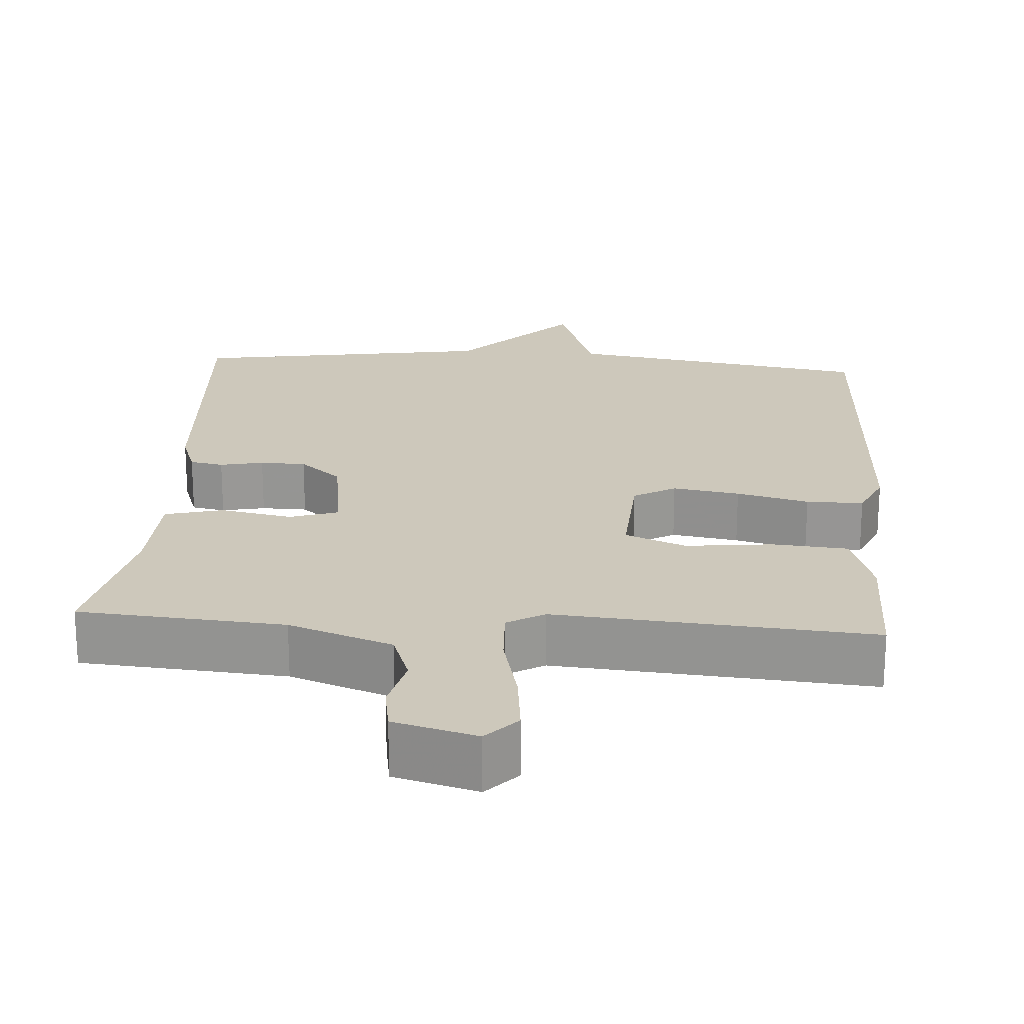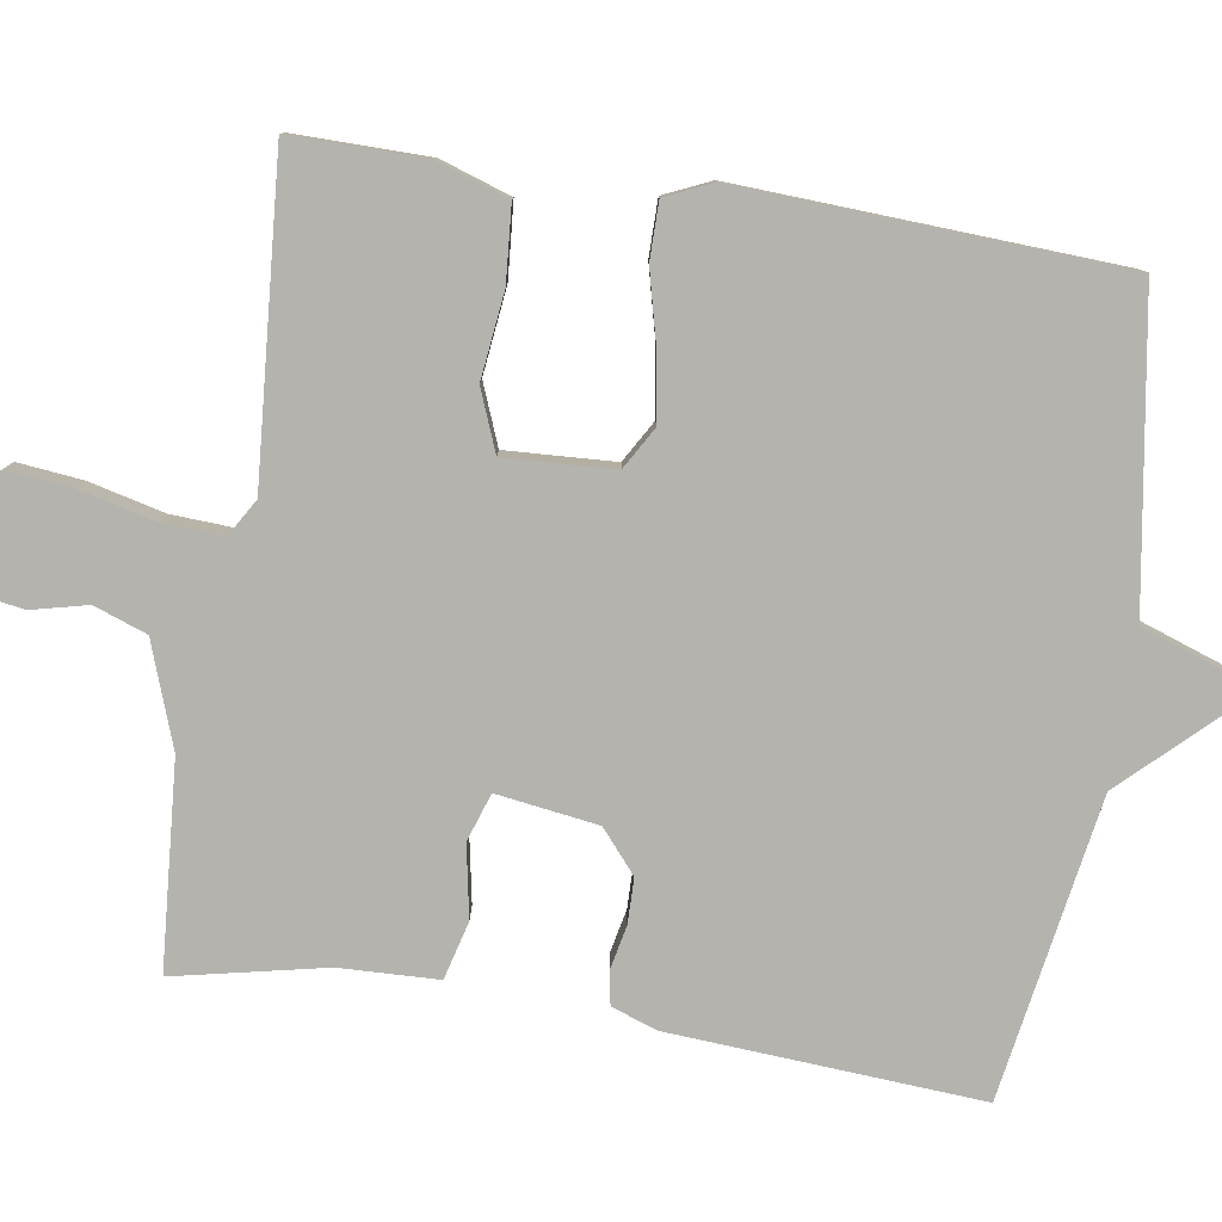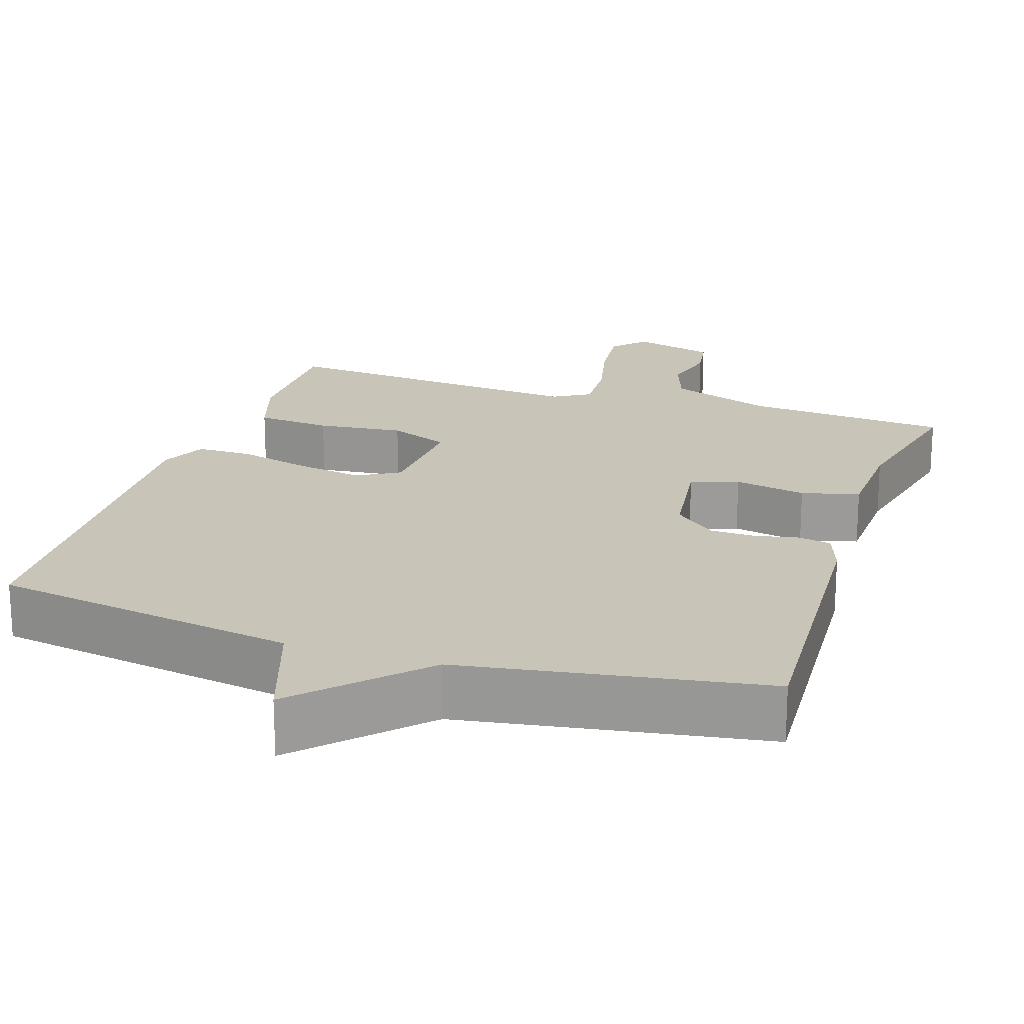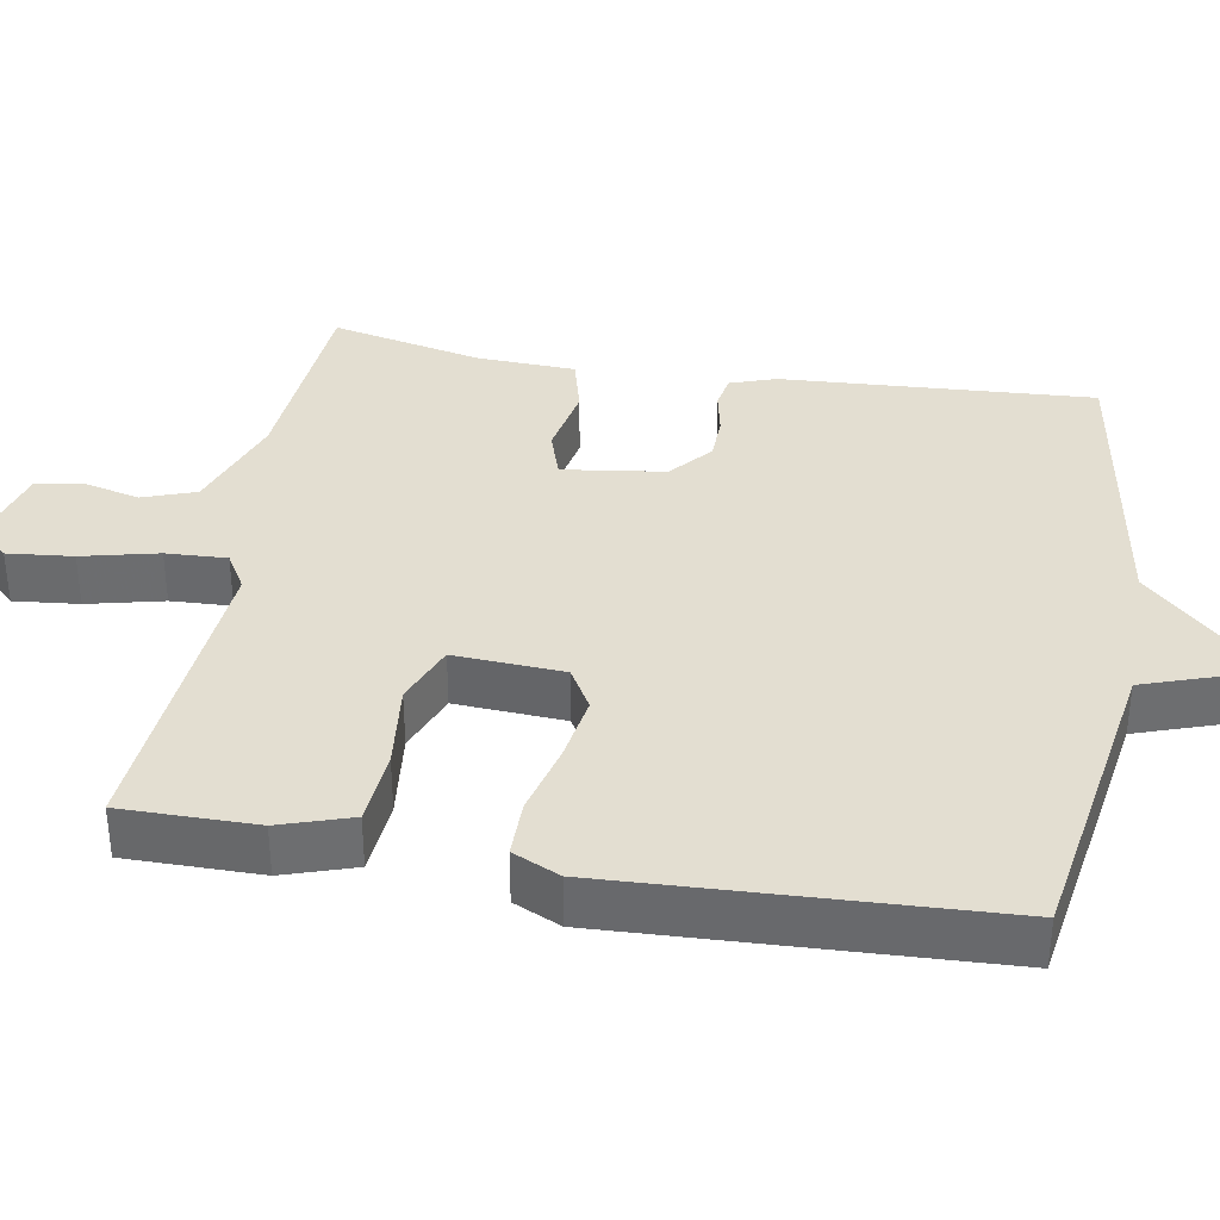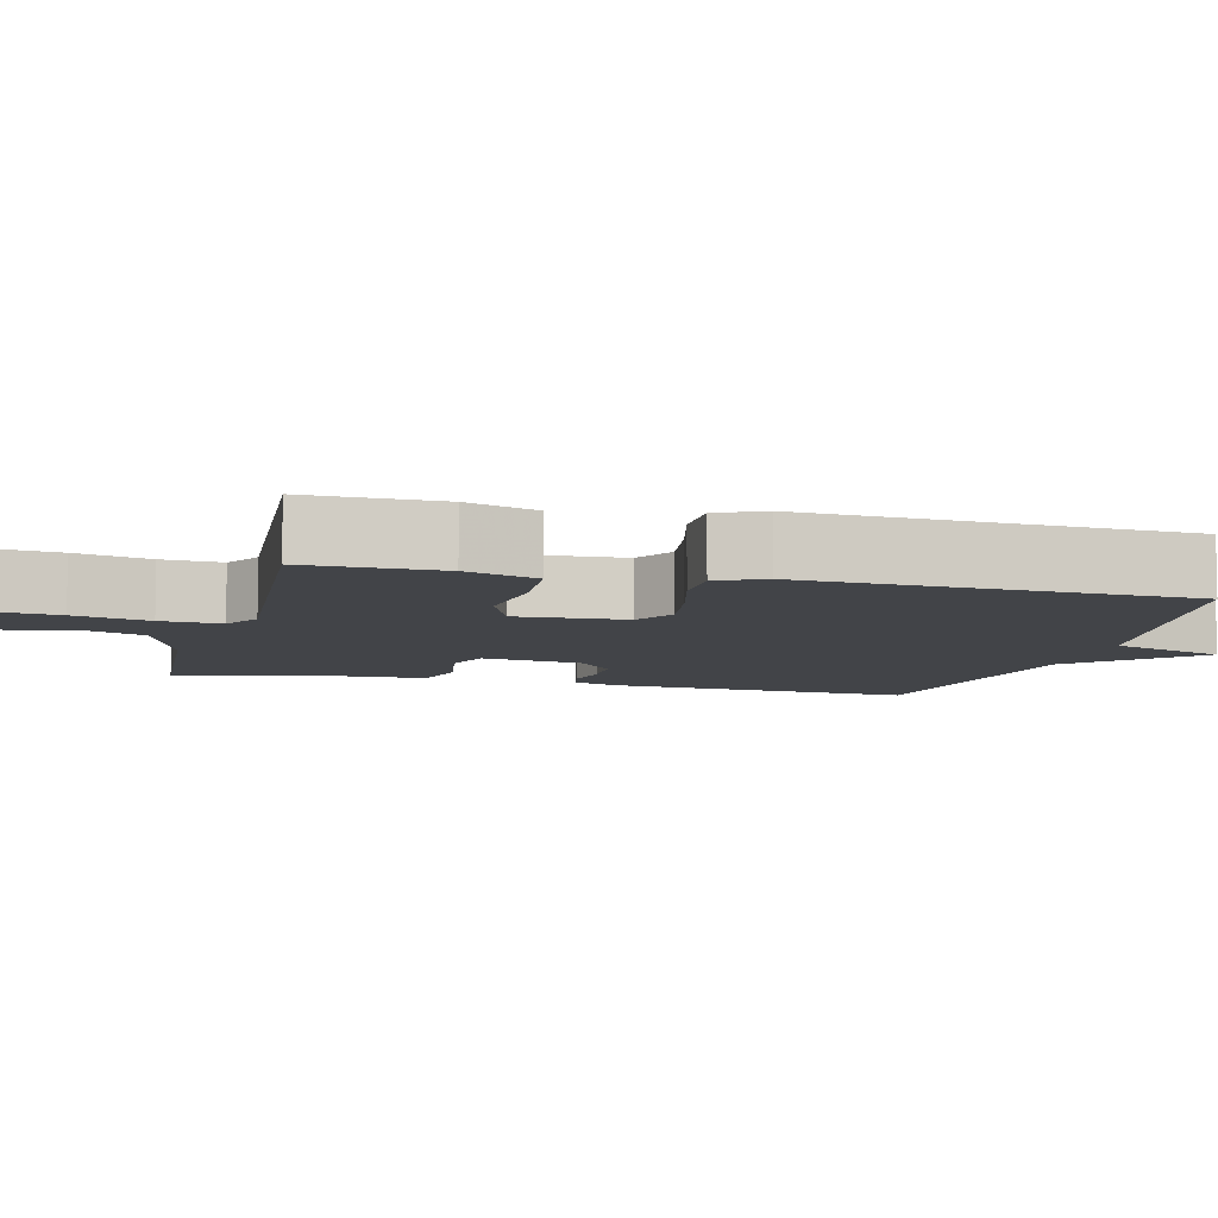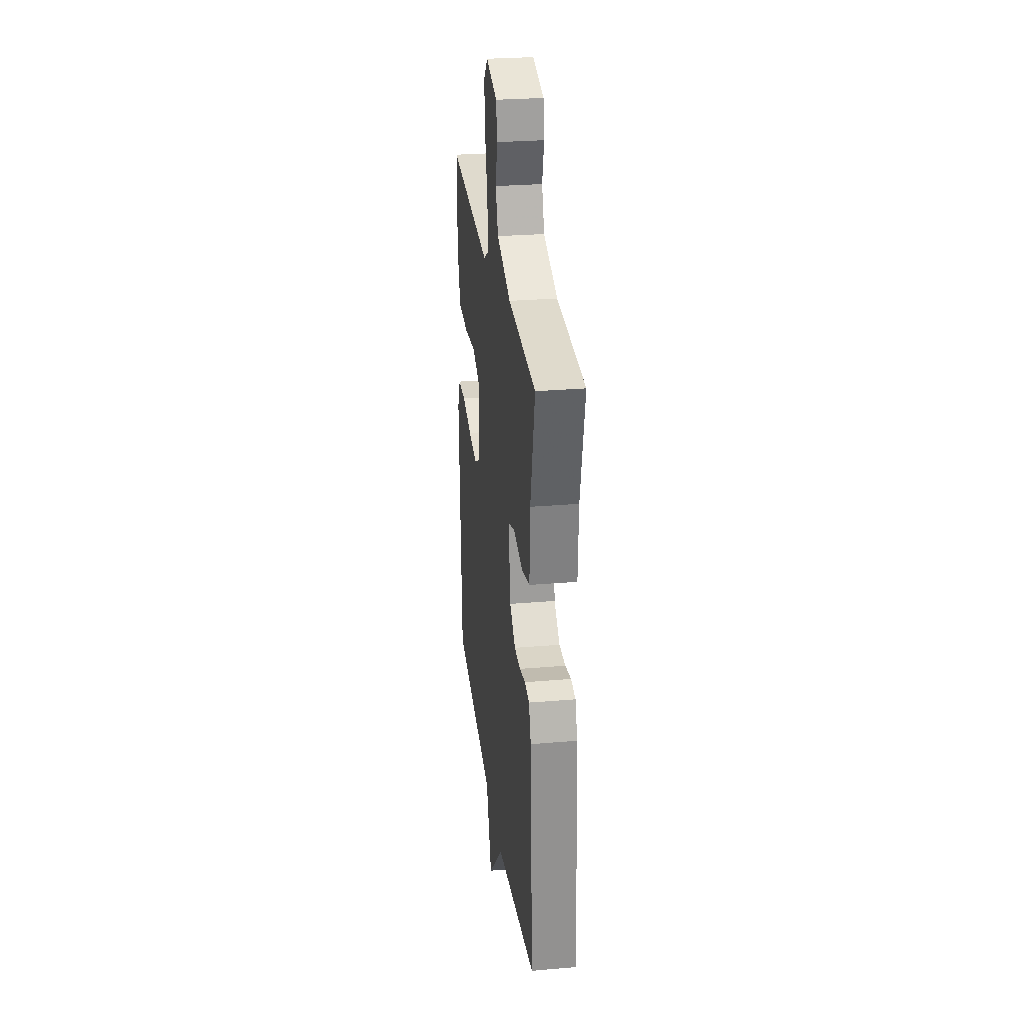
<metadata>
{"format":"obj","ext":"obj","renderer":"f3d","projection":"perspective","resolution":1024,"background":"white","views":[{"elev":21.8,"azim":4.0,"up":"+Y"},{"elev":-80.0,"azim":81.0,"up":"+Y"},{"elev":20.1,"azim":-161.7,"up":"+Y"},{"elev":36.3,"azim":100.0,"up":"+Y"},{"elev":-7.7,"azim":75.6,"up":"+Y"},{"elev":28.0,"azim":-97.4,"up":"+Z"}]}
</metadata>
<code>
v -0.5 0.07 -0.5
v -0.474 0.07 -0.09
v -0.453 0.07 -0.03
v -0.409 0.07 -0.022
v -0.352 0.07 -0.034
v -0.292 0.07 -0.033
v -0.237 0.07 0.014
v -0.218 0.07 0.148
v -0.281 0.07 0.169
v -0.376 0.07 0.151
v -0.452 0.07 0.171
v -0.457 0.07 0.301
v -0.5 0.07 0.5
v -0.23 0.07 0.521
v -0.094 0.07 0.57
v -0.069 0.07 0.64
v -0.087 0.07 0.714
v -0.077 0.07 0.775
v 0.032 0.07 0.805
v 0.072 0.07 0.762
v 0.063 0.07 0.676
v 0.039 0.07 0.576
v 0.035 0.07 0.496
v 0.084 0.07 0.467
v 0.5 0.07 0.5
v 0.499 0.07 0.323
v 0.468 0.07 0.229
v 0.369 0.07 0.221
v 0.255 0.07 0.234
v 0.175 0.07 0.202
v 0.183 0.07 0.058
v 0.238 0.07 0.026
v 0.326 0.07 0.04
v 0.421 0.07 0.064
v 0.496 0.07 0.064
v 0.524 0.07 0.002
v 0.5 0.07 -0.5
v 0.097 0.07 -0.565
v 0.044 0.07 -0.719
v -0.103 0.07 -0.565
v -0.5 0 -0.5
v -0.474 0 -0.09
v -0.453 0 -0.03
v -0.409 0 -0.022
v -0.352 0 -0.034
v -0.292 0 -0.033
v -0.237 0 0.014
v -0.218 0 0.148
v -0.281 0 0.169
v -0.376 0 0.151
v -0.452 0 0.171
v -0.457 0 0.301
v -0.5 0 0.5
v -0.23 0 0.521
v -0.094 0 0.57
v -0.069 0 0.64
v -0.087 0 0.714
v -0.077 0 0.775
v 0.032 0 0.805
v 0.072 0 0.762
v 0.063 0 0.676
v 0.039 0 0.576
v 0.035 0 0.496
v 0.084 0 0.467
v 0.5 0 0.5
v 0.499 0 0.323
v 0.468 0 0.229
v 0.369 0 0.221
v 0.255 0 0.234
v 0.175 0 0.202
v 0.183 0 0.058
v 0.238 0 0.026
v 0.326 0 0.04
v 0.421 0 0.064
v 0.496 0 0.064
v 0.524 0 0.002
v 0.5 0 -0.5
v 0.097 0 -0.565
v 0.044 0 -0.719
v -0.103 0 -0.565
f 38 39 40
f 38 40 1
f 37 38 1
f 36 37 1
f 35 36 1
f 34 35 1
f 33 34 1
f 32 33 1 2
f 31 32 2
f 27 28 29
f 26 27 29
f 25 26 29
f 24 25 29
f 23 24 29 30
f 20 21 22
f 19 20 22
f 18 19 22
f 17 18 22
f 16 17 22
f 15 16 22 23
f 23 30 31
f 15 23 31
f 14 15 31
f 9 10 11 12
f 13 14 31
f 12 13 31
f 9 12 31
f 8 9 31
f 2 3 4 5
f 2 5 6
f 31 2 6
f 7 8 31
f 6 7 31
f 80 79 78
f 41 80 78
f 41 78 77
f 41 77 76
f 41 76 75
f 41 75 74
f 41 74 73
f 42 41 73 72
f 42 72 71
f 69 68 67
f 69 67 66
f 69 66 65
f 69 65 64
f 70 69 64 63
f 62 61 60
f 62 60 59
f 62 59 58
f 62 58 57
f 62 57 56
f 63 62 56 55
f 71 70 63
f 71 63 55
f 71 55 54
f 52 51 50 49
f 71 54 53
f 71 53 52
f 71 52 49
f 71 49 48
f 45 44 43 42
f 46 45 42
f 46 42 71
f 71 48 47
f 71 47 46
f 1 41 42 2
f 2 42 43 3
f 3 43 44 4
f 4 44 45 5
f 5 45 46 6
f 6 46 47 7
f 7 47 48 8
f 8 48 49 9
f 9 49 50 10
f 10 50 51 11
f 11 51 52 12
f 12 52 53 13
f 13 53 54 14
f 14 54 55 15
f 15 55 56 16
f 16 56 57 17
f 17 57 58 18
f 18 58 59 19
f 19 59 60 20
f 20 60 61 21
f 21 61 62 22
f 22 62 63 23
f 23 63 64 24
f 24 64 65 25
f 25 65 66 26
f 26 66 67 27
f 27 67 68 28
f 28 68 69 29
f 29 69 70 30
f 30 70 71 31
f 31 71 72 32
f 32 72 73 33
f 33 73 74 34
f 34 74 75 35
f 35 75 76 36
f 36 76 77 37
f 37 77 78 38
f 38 78 79 39
f 39 79 80 40
f 40 80 41 1

</code>
